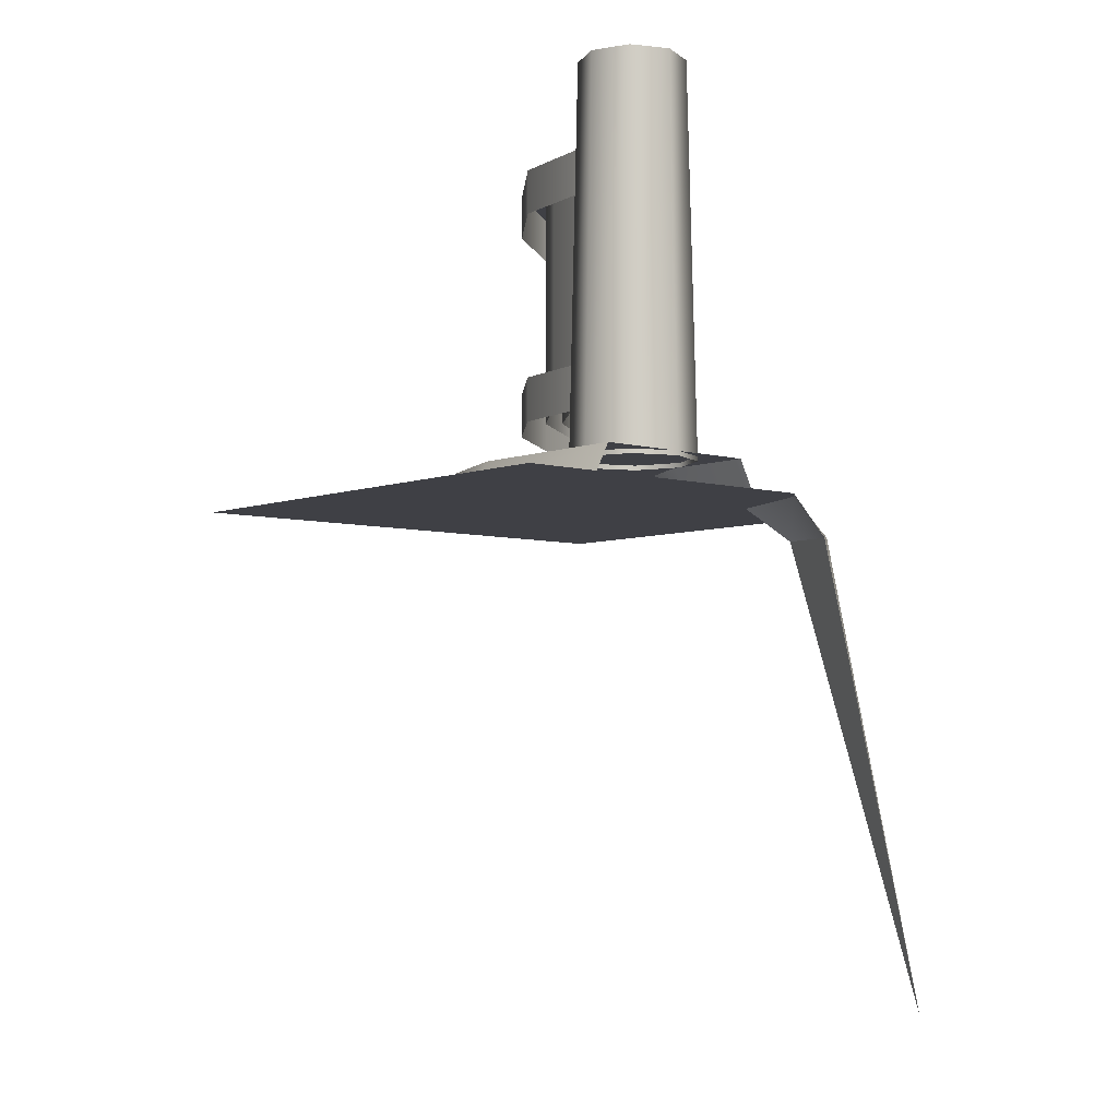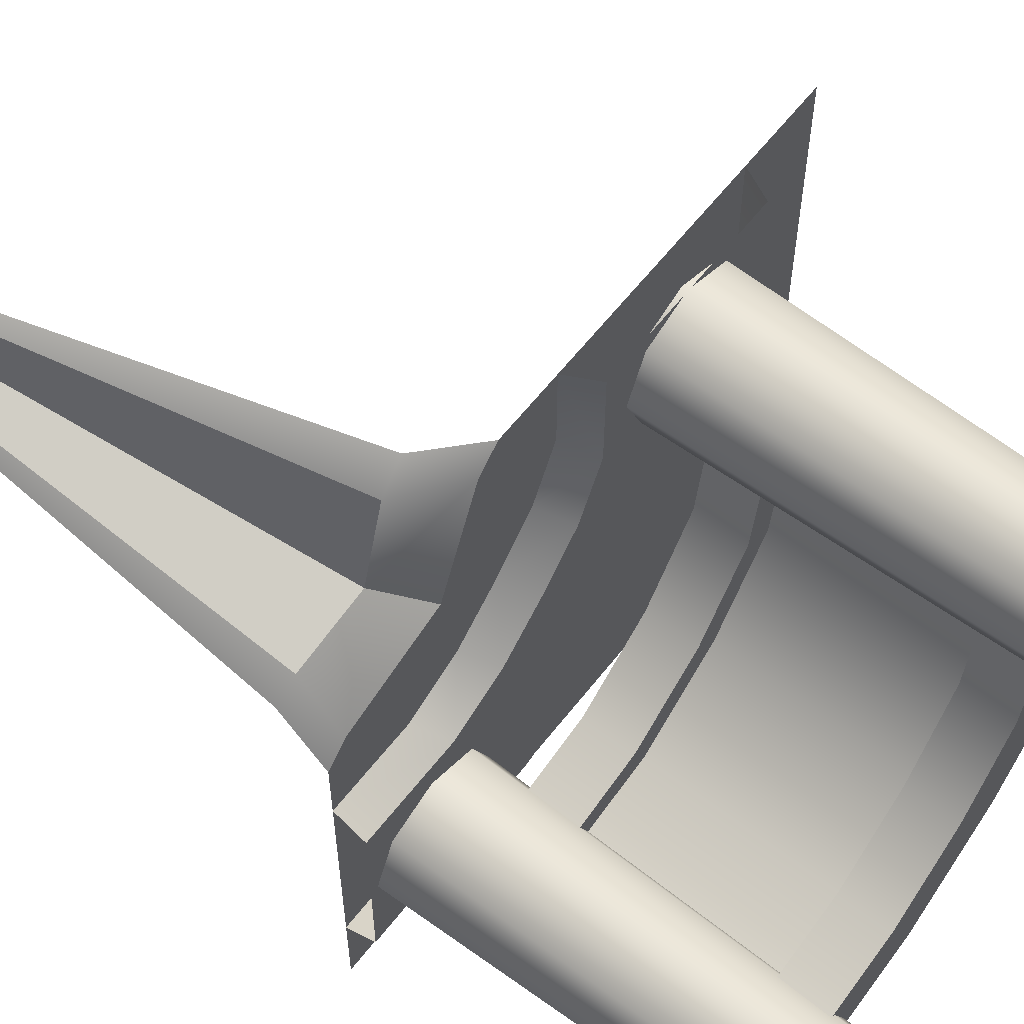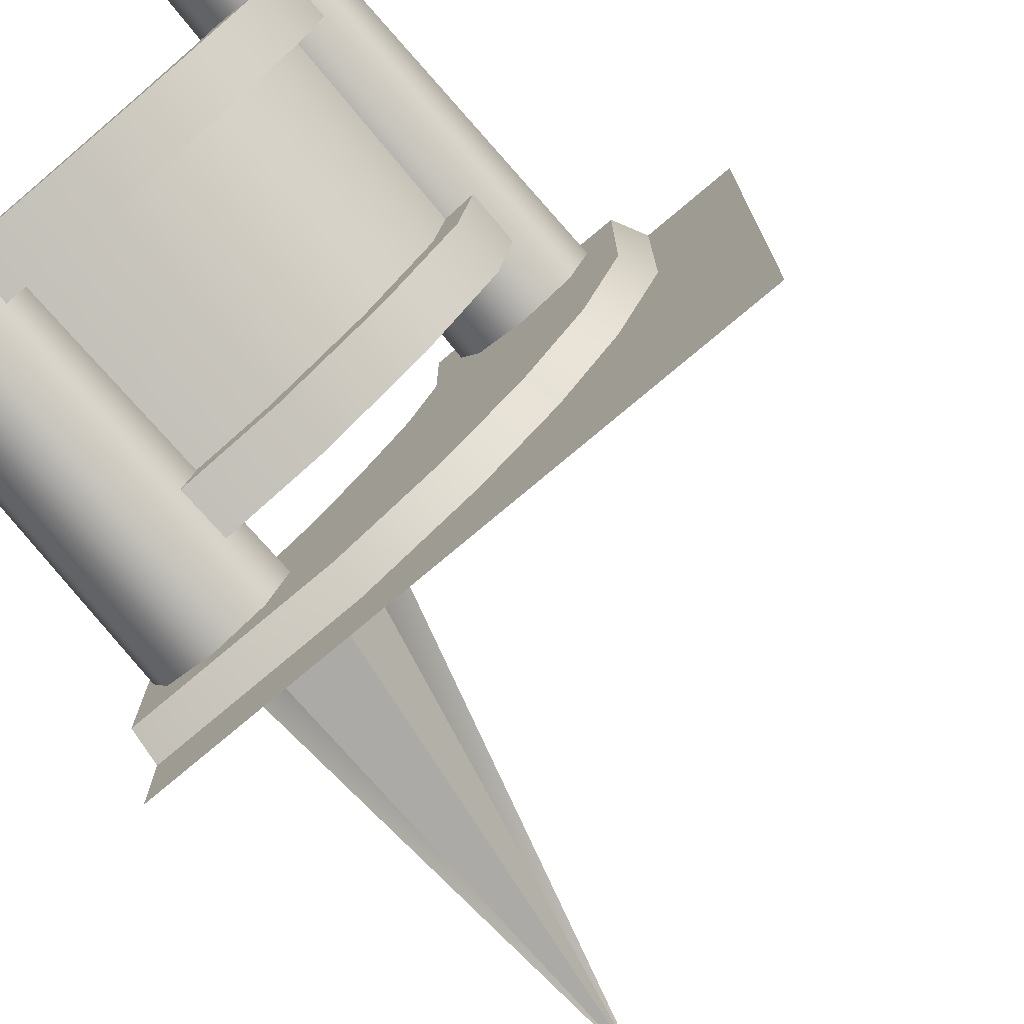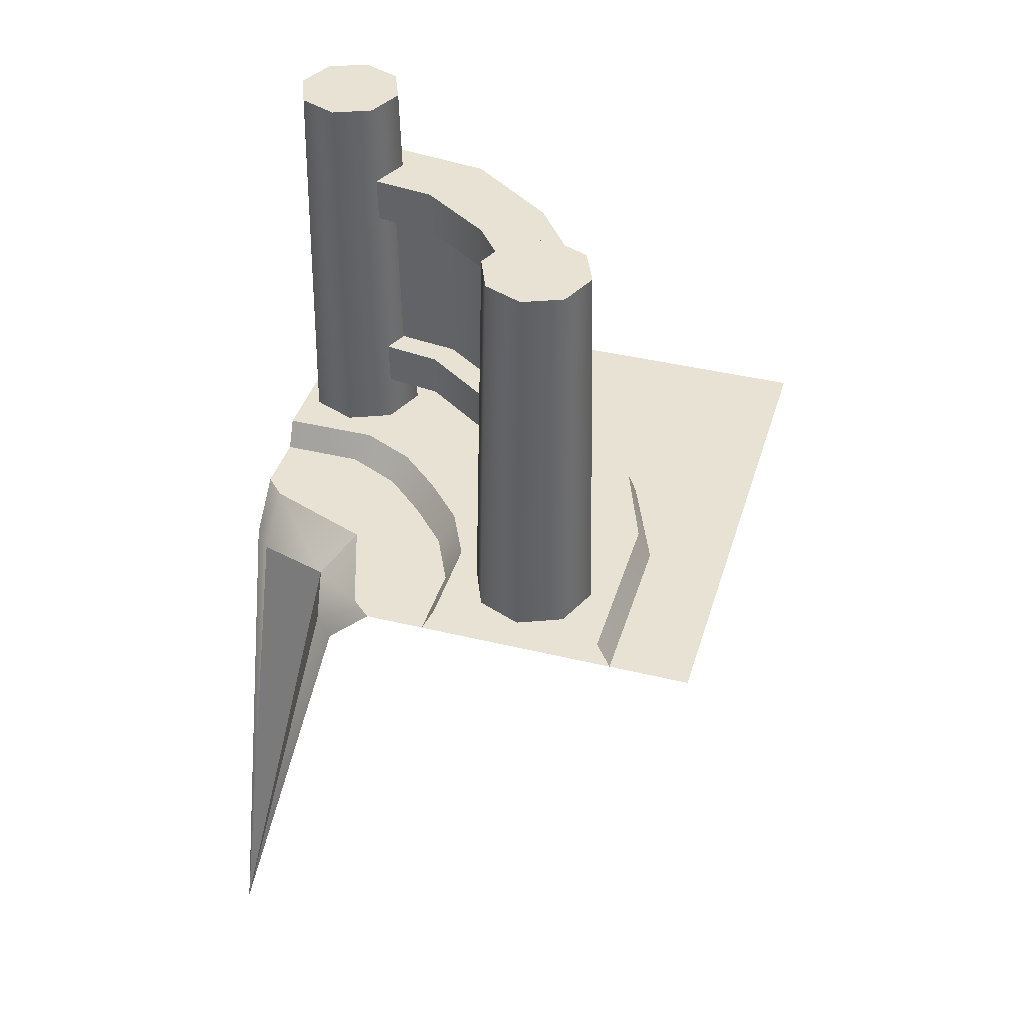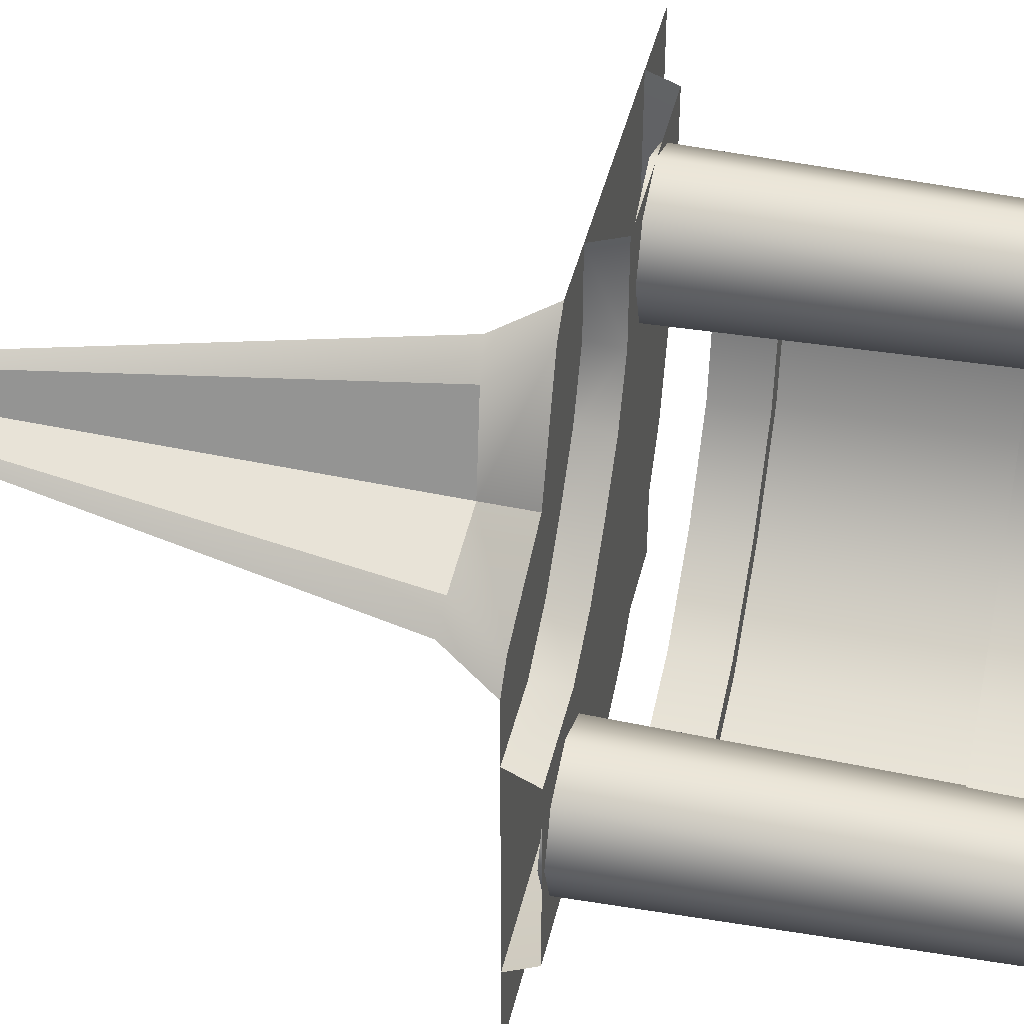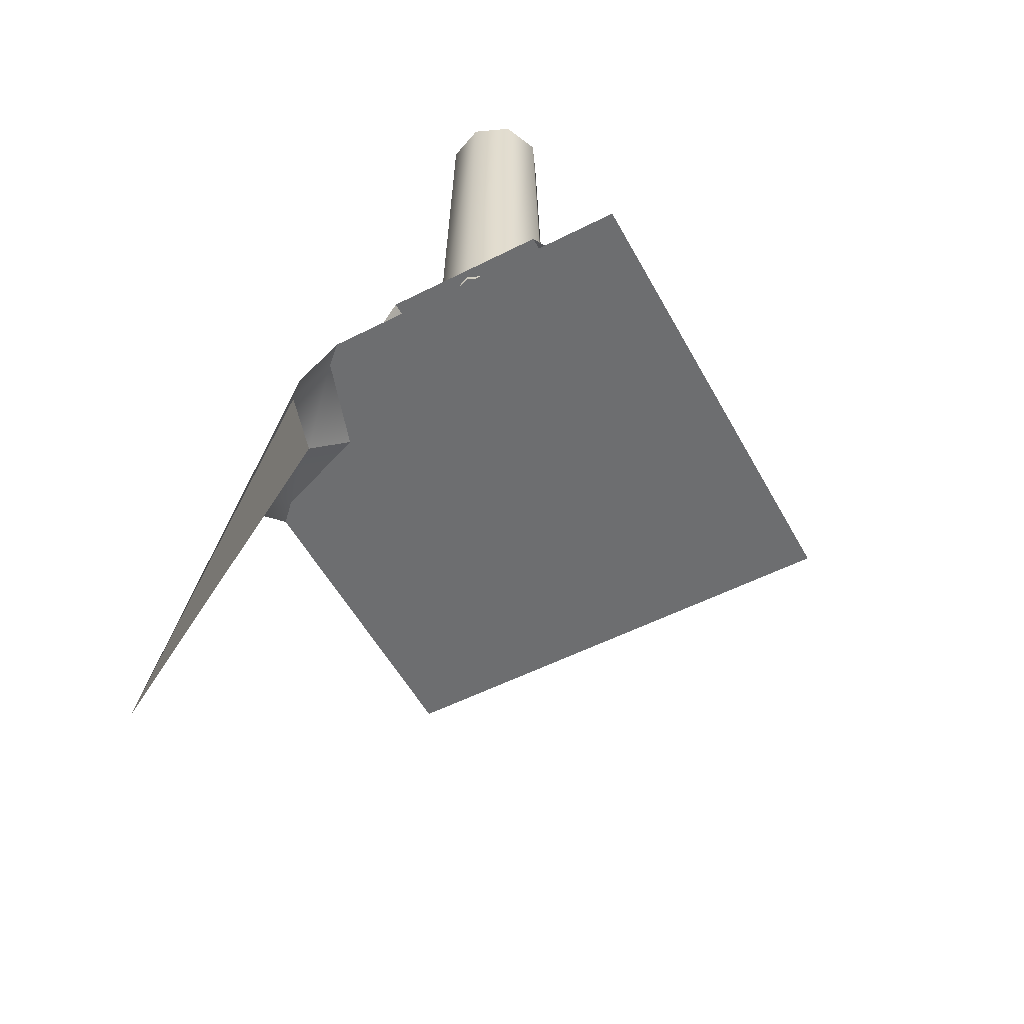
<metadata>
{"format":"obj","ext":"obj","renderer":"f3d","projection":"perspective","resolution":1024,"background":"white","views":[{"elev":-5.2,"azim":-41.0,"up":"+Y"},{"elev":60.5,"azim":127.7,"up":"+Z"},{"elev":-76.6,"azim":-139.9,"up":"+Z"},{"elev":40.7,"azim":106.5,"up":"+Y"},{"elev":41.9,"azim":102.9,"up":"+Z"},{"elev":-54.3,"azim":118.3,"up":"+Y"}]}
</metadata>
<code>
g step1_wall_CS
v 0.5036 -7.683e-08 0.5035
v 0.2418 0.9275 0.5035
v 0.2904 0.9337 0.4651
v 0.5036 -7.683e-08 0.5035
v 0.339 0.9398 0.3223
v 0.4672 0.9337 0.282
v 0.5036 -7.683e-08 0.5035
v 0.4672 0.9337 0.282
v 0.5036 0.9275 0.2418
v 0.5036 -7.683e-08 0.5035
v 0.2904 0.9337 0.4651
v 0.339 0.9398 0.3223
v -0.3212 1.06 0.1648
v -0.2544 1.06 -0.01684
v 0.0616 1.06 0.2192
v -0.1519 1.06 -0.1509
v 0.1362 1.06 0.1372
v -0.01786 1.06 -0.2534
v 0.2182 1.06 0.06262
v 0.1638 1.06 -0.3202
v 0.3221 1.06 0.01387
v 0.1638 1.06 -0.3202
v 0.5036 1.06 -0.3203
v 0.5036 1.06 0.01387
v 0.2182 1.06 0.06262
v -0.01786 1.06 -0.2534
v 0.1638 1.06 -0.3202
v 0.1362 1.06 0.1372
v -0.1519 1.06 -0.1509
v -0.2544 1.06 -0.01684
v 0.0616 1.06 0.2192
v -0.3212 1.06 0.1648
v 0.01286 1.06 0.3231
v 0.01285 1.06 0.5035
v -0.3213 1.06 0.5035
v -0.3212 1.06 0.1648
v 0.4894 1.052 -0.1532
v 0.4722 1.813 -0.1532
v 0.4422 1.813 -0.2256
v 0.4544 1.052 -0.2378
v 0.3699 1.813 -0.2556
v 0.3699 1.052 -0.2728
v 0.3699 1.052 -0.2728
v 0.3699 1.813 -0.2556
v 0.2975 1.813 -0.2256
v 0.2853 1.052 -0.2378
v 0.2675 1.813 -0.1532
v 0.2503 1.052 -0.1532
v 0.2503 1.052 -0.1532
v 0.2675 1.813 -0.1532
v 0.2975 1.813 -0.08085
v 0.2853 1.052 -0.06869
v 0.3699 1.813 -0.05087
v 0.3699 1.052 -0.03367
v 0.3699 1.052 -0.03367
v 0.3699 1.813 -0.05087
v 0.4422 1.813 -0.08085
v 0.4544 1.052 -0.06869
v 0.4722 1.813 -0.1532
v 0.4894 1.052 -0.1532
v 0.4722 1.813 -0.1532
v 0.4422 1.813 -0.08085
v 0.3699 1.813 -0.05087
v 0.4422 1.813 -0.2256
v 0.3699 1.813 -0.2556
v 0.2975 1.813 -0.2256
v 0.2675 1.813 -0.1532
v 0.2975 1.813 -0.08085
v -0.1526 1.052 0.2673
v -0.1526 1.813 0.2845
v -0.225 1.813 0.3145
v -0.2371 1.052 0.3024
v -0.255 1.813 0.3869
v -0.2722 1.052 0.3869
v -0.2722 1.052 0.3869
v -0.255 1.813 0.3869
v -0.225 1.813 0.4593
v -0.2371 1.052 0.4715
v -0.1526 1.813 0.4893
v -0.1526 1.052 0.5065
v -0.1526 1.052 0.5065
v -0.1526 1.813 0.4893
v -0.08021 1.813 0.4593
v -0.06805 1.052 0.4715
v -0.05023 1.813 0.3869
v -0.03303 1.052 0.3869
v -0.03303 1.052 0.3869
v -0.05023 1.813 0.3869
v -0.08021 1.813 0.3145
v -0.06805 1.052 0.3024
v -0.1526 1.813 0.2845
v -0.1526 1.052 0.2673
v -0.05023 1.813 0.3869
v -0.08021 1.813 0.4593
v -0.1526 1.813 0.4893
v -0.08021 1.813 0.3145
v -0.1526 1.813 0.2845
v -0.225 1.813 0.3145
v -0.255 1.813 0.3869
v -0.225 1.813 0.4593
v 0.5036 0.9275 0.2418
v 0.4672 0.9337 0.282
v 0.4672 1.007 0.1963
v 0.5036 1.007 0.1565
v 0.1565 1.007 0.5035
v -0.5035 1.007 0.5035
v -0.5035 1.007 -0.5035
v 0.1959 1.007 0.4651
v 0.275 1.007 0.2613
v 0.4672 1.007 0.1963
v 0.5036 1.007 -0.5035
v 0.5036 1.007 0.1565
v 0.1959 1.007 0.4651
v 0.275 1.007 0.2613
v 0.339 0.9398 0.3223
v 0.2904 0.9337 0.4651
v 0.4672 1.007 0.1963
v 0.4672 0.9337 0.282
v 0.339 0.9398 0.3223
v 0.275 1.007 0.2613
v 0.1959 1.007 0.4651
v 0.2904 0.9337 0.4651
v 0.2418 0.9275 0.5035
v 0.1565 1.007 0.5035
v 0.1105 1.652 -0.1673
v 0.3485 1.652 -0.2206
v 0.3485 1.652 -0.086
v 0.1684 1.652 -0.04604
v 0.03508 1.652 0.0545
v -0.05977 1.652 -0.04588
v -0.1851 1.652 0.1218
v -0.06061 1.652 0.1922
v -0.2199 1.652 0.3624
v -0.08536 1.652 0.3624
v 0.1105 1.566 -0.1673
v 0.3485 1.566 -0.2206
v 0.3485 1.652 -0.2206
v 0.1105 1.652 -0.1673
v -0.05977 1.566 -0.04588
v -0.05977 1.652 -0.04588
v -0.1851 1.566 0.1218
v -0.1851 1.652 0.1218
v -0.2199 1.566 0.3624
v -0.2199 1.652 0.3624
v -0.06061 1.566 0.1922
v -0.08536 1.566 0.3624
v -0.08536 1.652 0.3624
v -0.06061 1.652 0.1922
v 0.03508 1.566 0.0545
v 0.03508 1.652 0.0545
v 0.1684 1.566 -0.04604
v 0.1684 1.652 -0.04604
v 0.3485 1.566 -0.086
v 0.3485 1.652 -0.086
v 0.1105 1.241 -0.1673
v 0.3485 1.241 -0.2206
v 0.3485 1.241 -0.086
v 0.1684 1.241 -0.04604
v 0.03508 1.241 0.0545
v -0.05977 1.241 -0.04588
v -0.1851 1.241 0.1218
v -0.06061 1.241 0.1922
v -0.2199 1.241 0.3624
v -0.08536 1.241 0.3624
v 0.1105 1.155 -0.1673
v 0.3485 1.155 -0.2206
v 0.3485 1.241 -0.2206
v 0.1105 1.241 -0.1673
v -0.05977 1.155 -0.04588
v -0.05977 1.241 -0.04588
v -0.1851 1.155 0.1218
v -0.1851 1.241 0.1218
v -0.2199 1.155 0.3624
v -0.2199 1.241 0.3624
v -0.06061 1.155 0.1922
v -0.08536 1.155 0.3624
v -0.08536 1.241 0.3624
v -0.06061 1.241 0.1922
v 0.03508 1.155 0.0545
v 0.03508 1.241 0.0545
v 0.1684 1.155 -0.04604
v 0.1684 1.241 -0.04604
v 0.3485 1.155 -0.086
v 0.3485 1.241 -0.086
v -0.3213 1.06 0.5035
v -0.3482 1.007 0.5035
v -0.3481 1.007 0.1648
v -0.3212 1.06 0.1648
v -0.2691 1.007 -0.03104
v -0.2544 1.06 -0.01684
v -0.1519 1.06 -0.1509
v -0.1659 1.007 -0.1649
v -0.03206 1.007 -0.2681
v -0.01786 1.06 -0.2534
v 0.1638 1.06 -0.3202
v 0.1638 1.007 -0.3471
v 0.5036 1.06 -0.3203
v 0.5036 1.007 -0.3472
v 0.01286 1.06 0.3231
v 0.03974 1.007 0.5035
v 0.01285 1.06 0.5035
v 0.03974 1.007 0.35
v 0.08848 1.007 0.2461
v 0.0616 1.06 0.2192
v 0.1631 1.007 0.1641
v 0.1362 1.06 0.1372
v 0.2182 1.06 0.06262
v 0.245 1.007 0.0895
v 0.3221 1.06 0.01387
v 0.349 1.007 0.04076
v 0.3221 1.06 0.01387
v 0.5036 1.06 0.01387
v 0.5036 1.007 0.04076
v 0.349 1.007 0.04076
v 0.1332 1.182 -0.1209
v 0.3485 1.182 -0.1701
v 0.3485 1.629 -0.1701
v 0.1332 1.629 -0.1209
v -0.02543 1.182 -0.01041
v -0.02543 1.629 -0.01041
v -0.1403 1.182 0.1468
v -0.1403 1.629 0.1468
v -0.1729 1.182 0.3624
v -0.1729 1.629 0.3624
v -0.1073 1.182 0.1661
v -0.1337 1.182 0.3624
v -0.1337 1.629 0.3624
v -0.1073 1.629 0.1661
v -0.003034 1.182 0.01553
v -0.003033 1.629 0.01553
v 0.1453 1.182 -0.09543
v 0.1453 1.629 -0.09543
v 0.3485 1.182 -0.1337
v 0.3485 1.629 -0.1337
g step1_wall_CS_0
f 3 2 1
f 6 5 4
f 9 8 7
f 12 11 10
f 15 14 13
f 17 16 14
f 19 18 17
f 21 20 19
f 23 22 21
f 24 23 21
f 27 26 25
f 26 29 28
f 31 28 30
f 33 31 32
f 35 34 33
f 36 35 33
f 39 38 37
f 40 39 37
f 41 39 40
f 42 41 40
f 45 44 43
f 46 45 43
f 47 45 46
f 48 47 46
f 51 50 49
f 52 51 49
f 53 51 52
f 54 53 52
f 57 56 55
f 58 57 55
f 59 57 58
f 60 59 58
f 63 62 61
f 63 61 64
f 64 65 63
f 63 65 66
f 66 67 63
f 67 68 63
f 71 70 69
f 72 71 69
f 73 71 72
f 74 73 72
f 77 76 75
f 78 77 75
f 79 77 78
f 80 79 78
f 83 82 81
f 84 83 81
f 85 83 84
f 86 85 84
f 89 88 87
f 90 89 87
f 91 89 90
f 92 91 90
f 95 94 93
f 95 93 96
f 96 97 95
f 95 97 98
f 98 99 95
f 99 100 95
f 103 102 101
f 104 103 101
f 107 106 105
f 108 107 105
f 109 107 108
f 109 110 107
f 111 107 110
f 112 111 110
f 115 114 113
f 116 115 113
f 119 118 117
f 120 119 117
f 123 122 121
f 124 123 121
f 127 126 125
f 128 127 125
f 129 128 125
f 130 129 125
f 129 130 131
f 132 129 131
f 132 131 133
f 134 132 133
f 137 136 135
f 138 137 135
f 138 135 139
f 140 138 139
f 140 139 141
f 142 140 141
f 142 141 143
f 144 142 143
f 147 146 145
f 148 147 145
f 148 145 149
f 150 148 149
f 150 149 151
f 152 150 151
f 152 151 153
f 154 152 153
f 157 156 155
f 158 157 155
f 159 158 155
f 160 159 155
f 159 160 161
f 162 159 161
f 162 161 163
f 164 162 163
f 167 166 165
f 168 167 165
f 168 165 169
f 170 168 169
f 170 169 171
f 172 170 171
f 172 171 173
f 174 172 173
f 177 176 175
f 178 177 175
f 178 175 179
f 180 178 179
f 180 179 181
f 182 180 181
f 182 181 183
f 184 182 183
f 187 186 185
f 188 187 185
f 189 187 188
f 190 189 188
f 189 190 191
f 192 189 191
f 192 191 193
f 191 194 193
f 194 195 193
f 195 196 193
f 196 195 197
f 198 196 197
f 201 200 199
f 200 202 199
f 199 202 203
f 204 199 203
f 204 203 205
f 206 204 205
f 206 205 207
f 205 208 207
f 207 208 209
f 208 210 209
f 213 212 211
f 214 213 211
f 217 216 215
f 218 217 215
f 218 215 219
f 220 218 219
f 220 219 221
f 222 220 221
f 222 221 223
f 224 222 223
f 227 226 225
f 228 227 225
f 228 225 229
f 230 228 229
f 230 229 231
f 232 230 231
f 232 231 233
f 234 232 233

</code>
